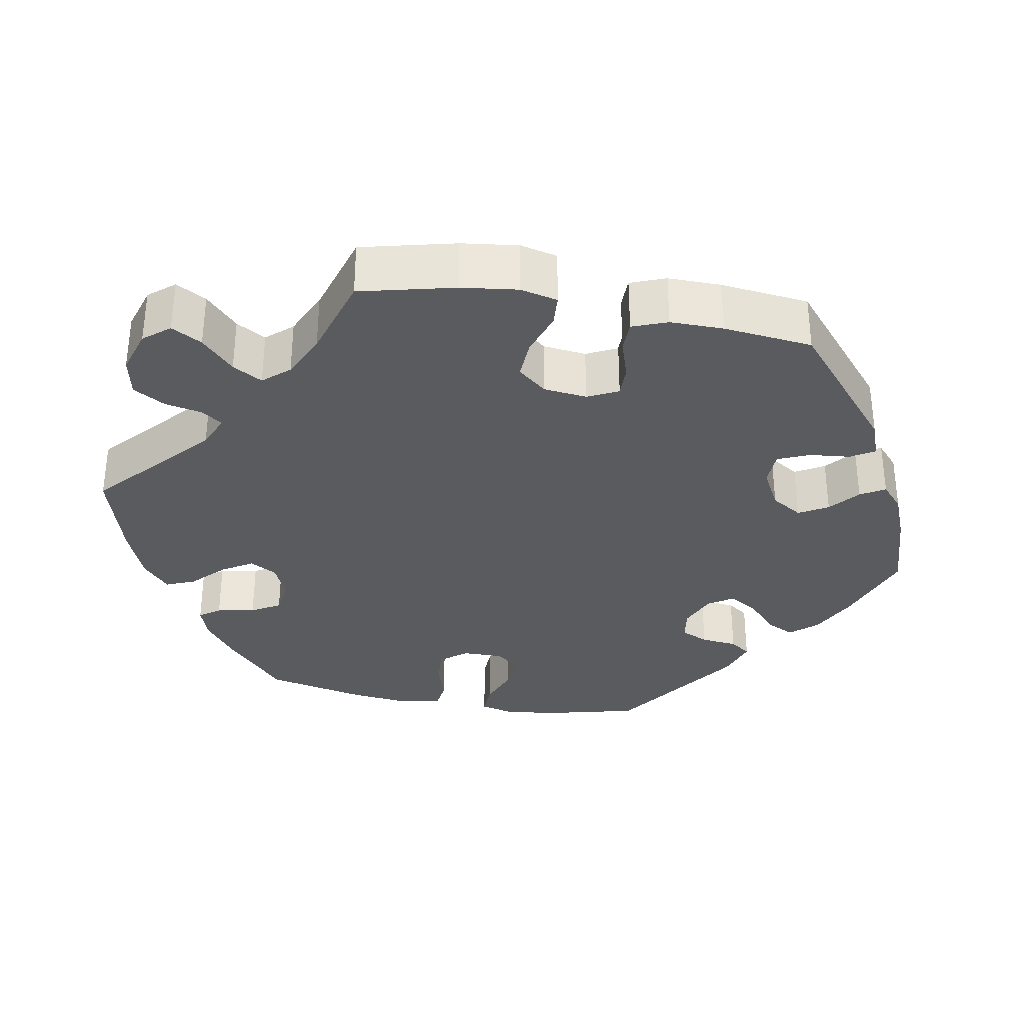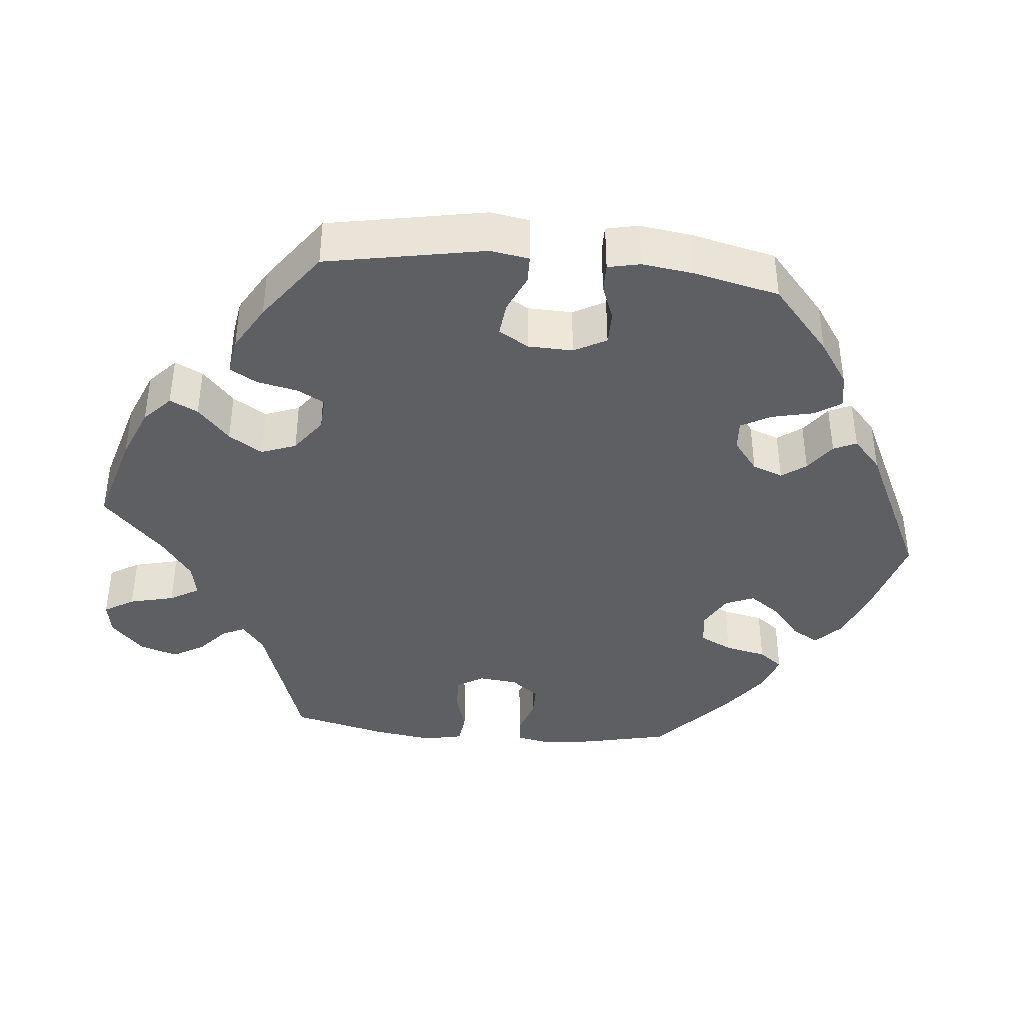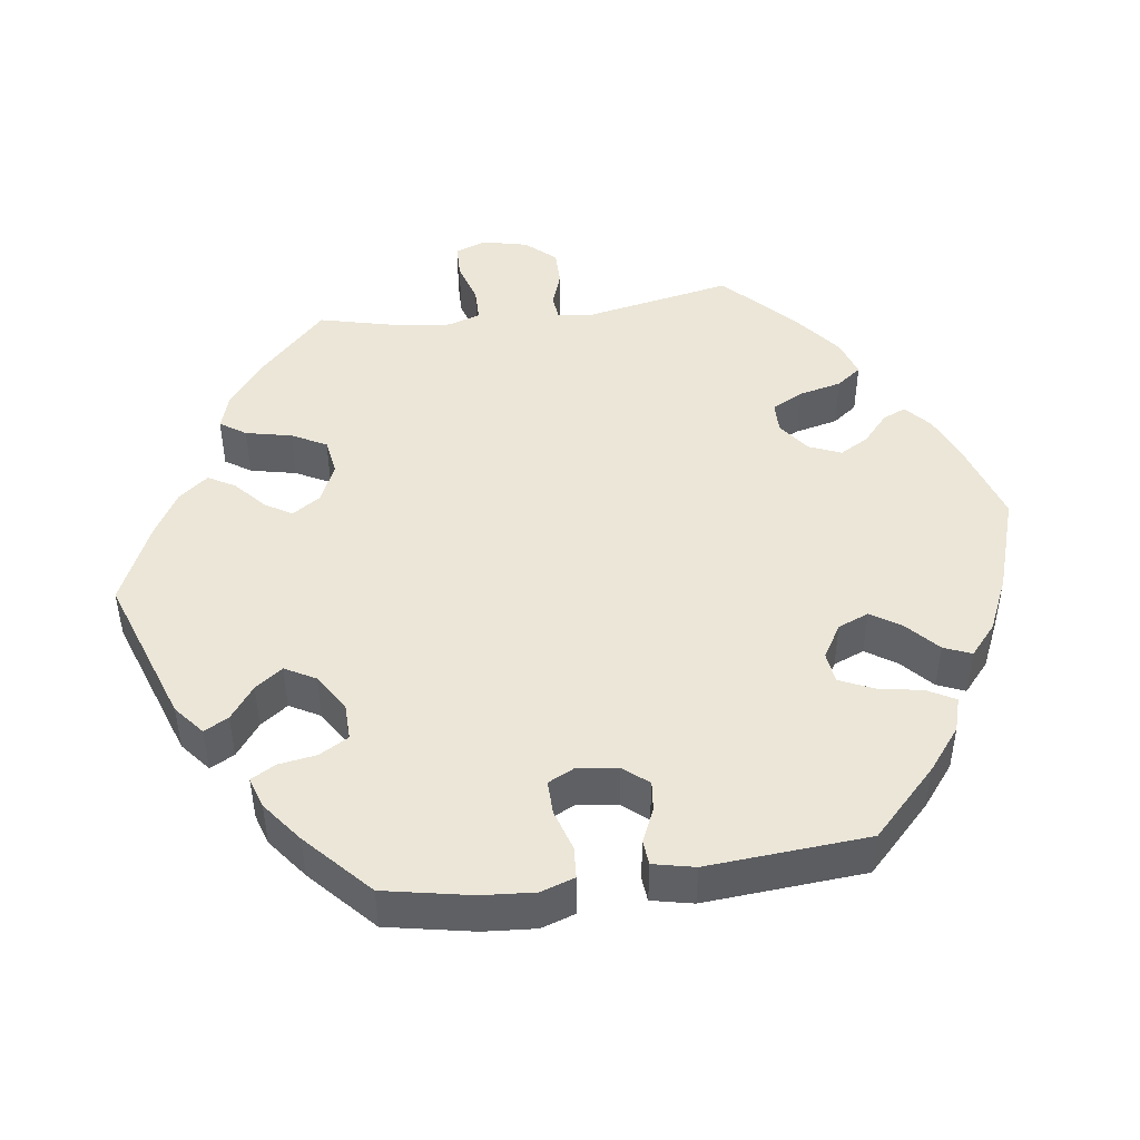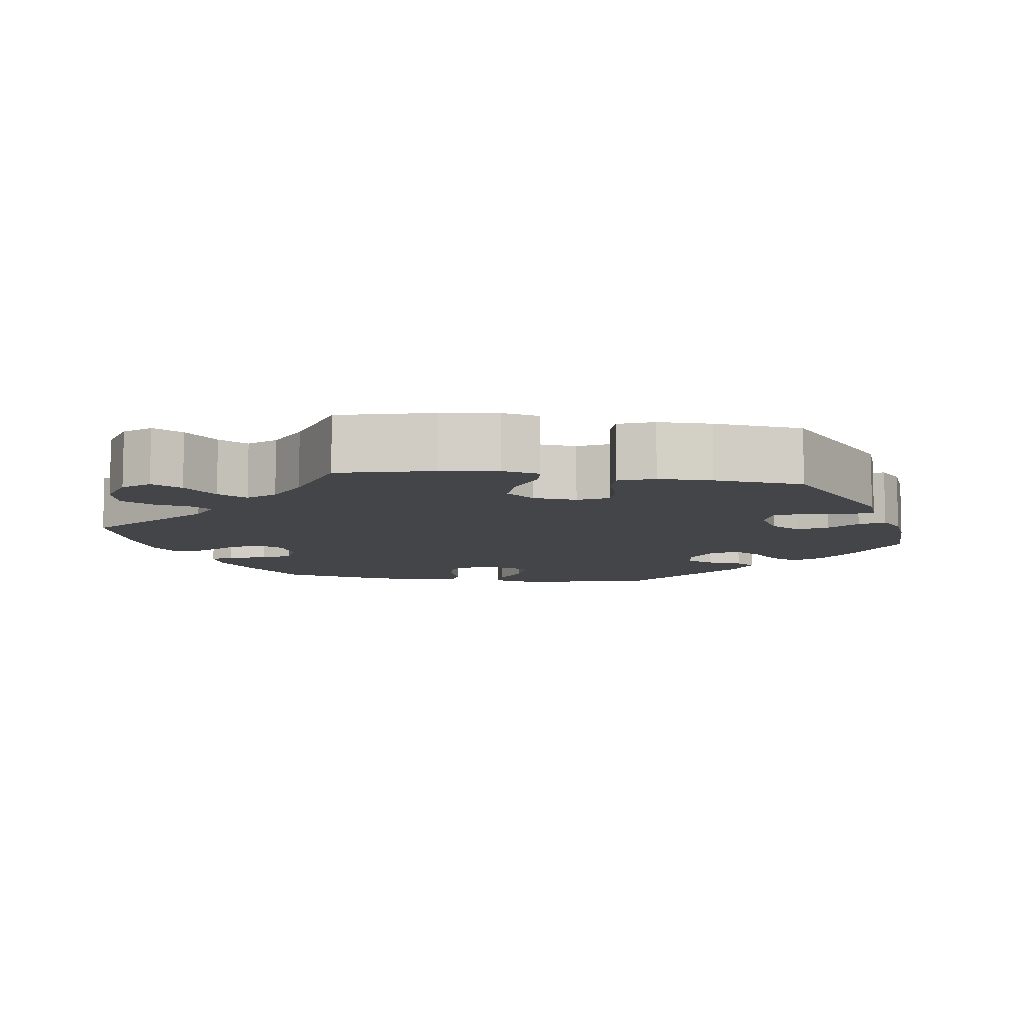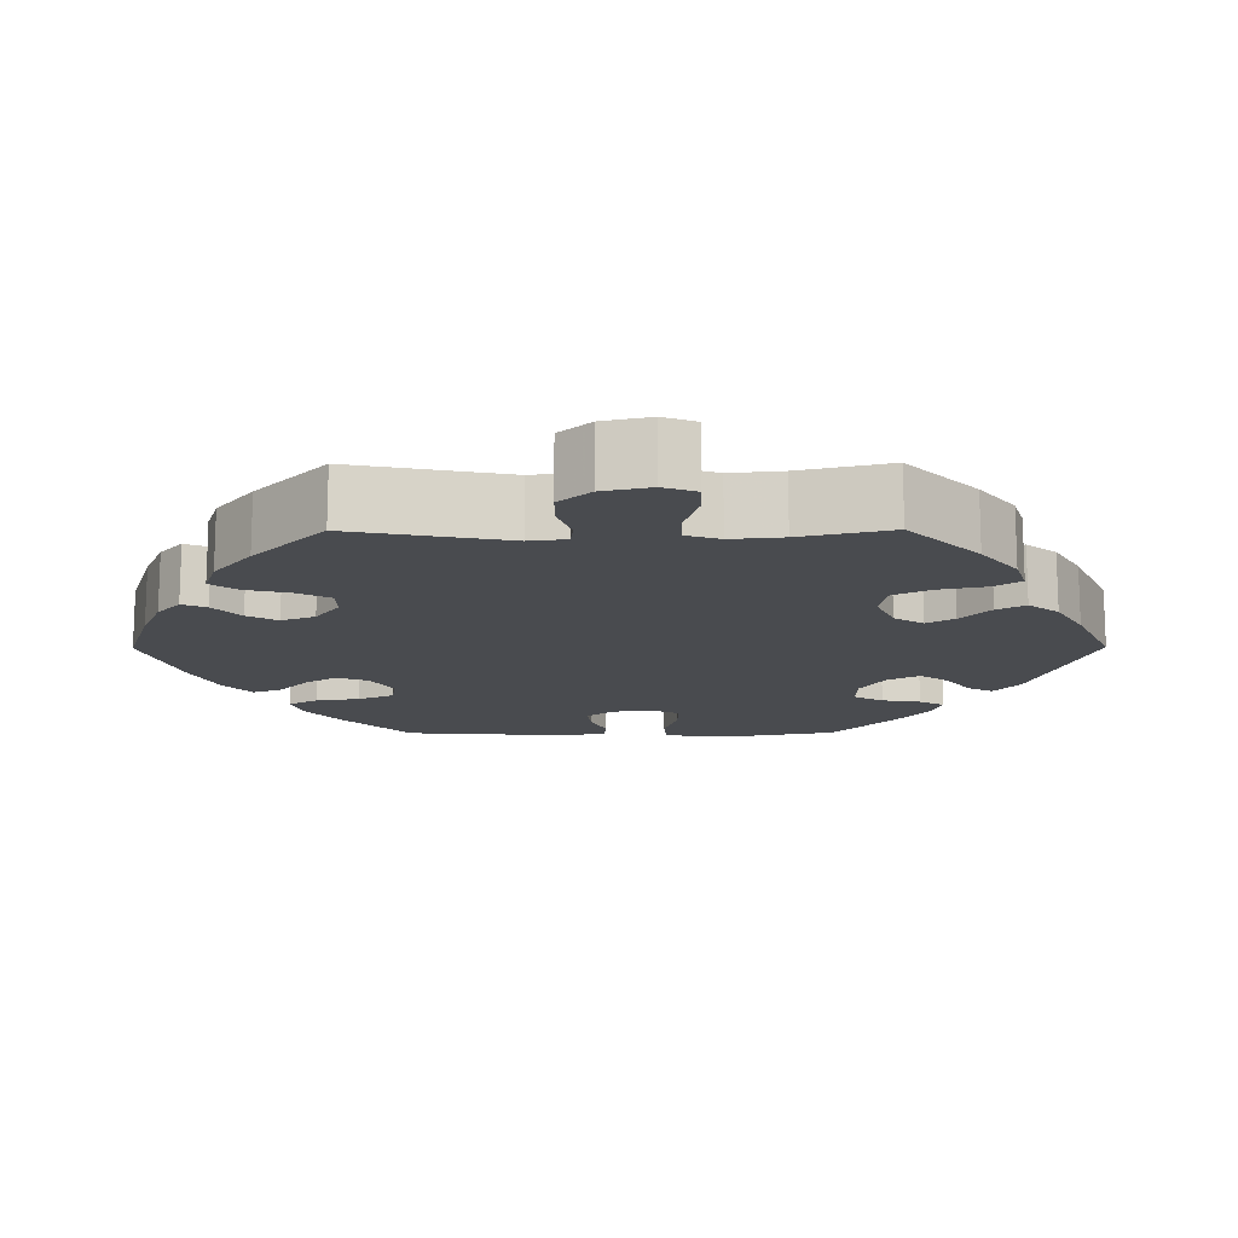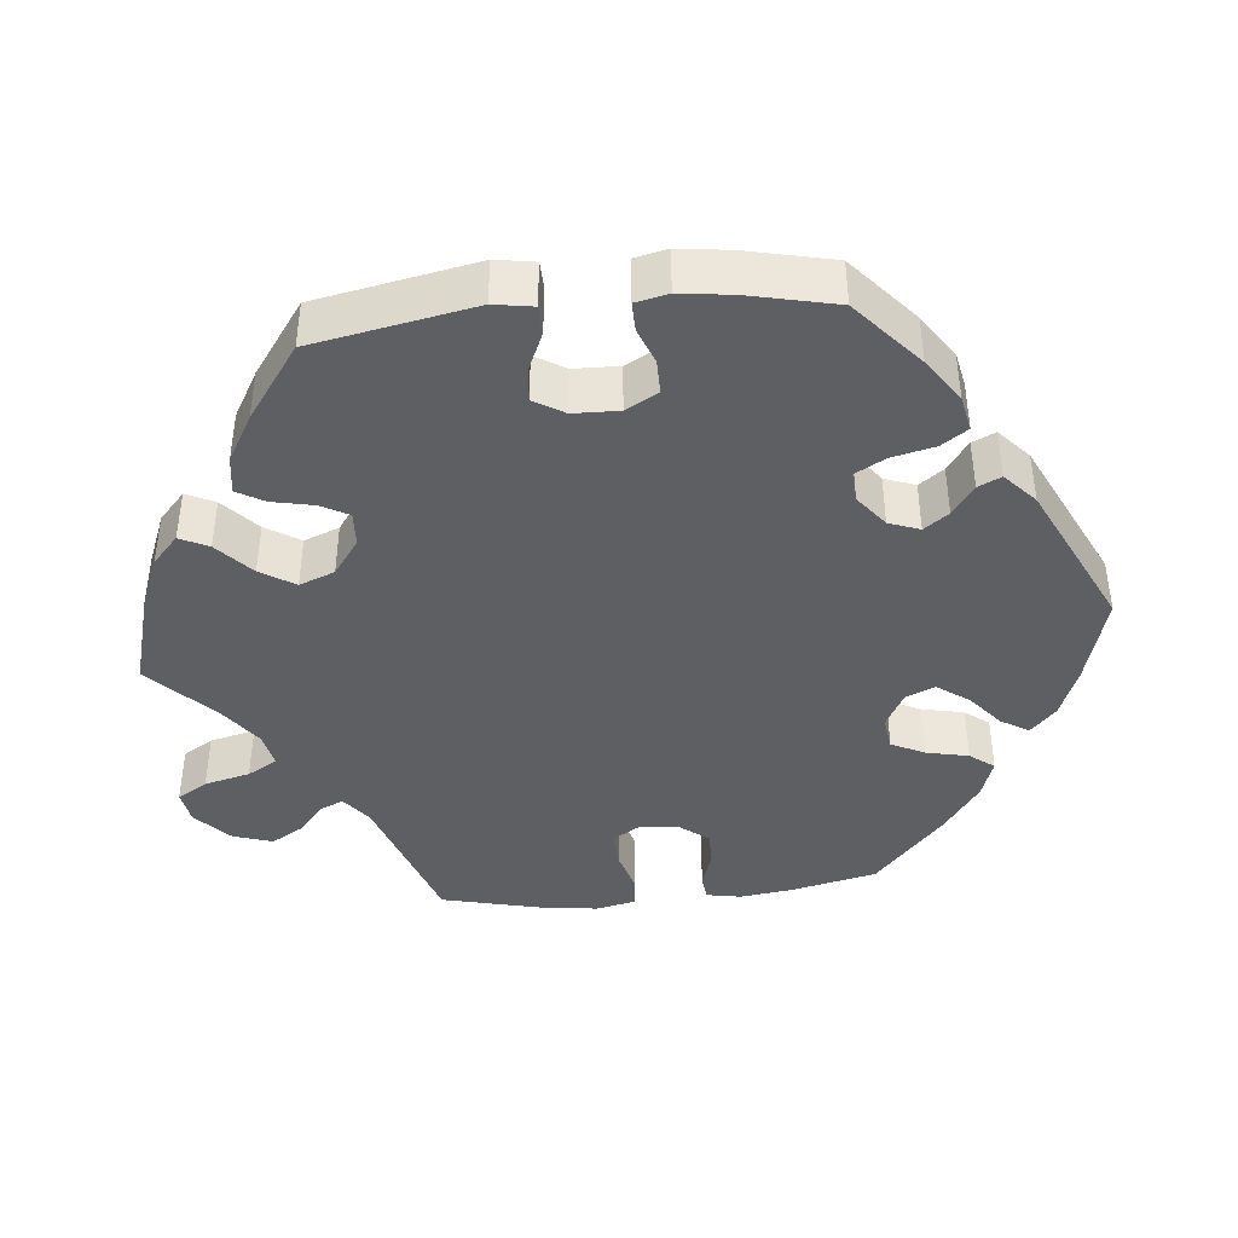
<metadata>
{"format":"obj","ext":"obj","renderer":"f3d","projection":"perspective","resolution":1024,"background":"white","views":[{"elev":-33.1,"azim":79.3,"up":"+Y"},{"elev":-39.8,"azim":144.4,"up":"+Y"},{"elev":46.1,"azim":-157.7,"up":"+Y"},{"elev":-8.7,"azim":81.7,"up":"+Y"},{"elev":-14.2,"azim":30.3,"up":"+Y"},{"elev":-41.4,"azim":155.8,"up":"+Y"}]}
</metadata>
<code>
v -0.109 0.07 -0.54
v -0.171 0.07 -0.51
v -0.202 0.07 -0.475
v -0.184 0.07 -0.438
v -0.142 0.07 -0.399
v -0.119 0.07 -0.361
v -0.141 0.07 -0.328
v -0.19 0.07 -0.308
v -0.232 0.07 -0.315
v -0.248 0.07 -0.351
v -0.253 0.07 -0.399
v -0.272 0.07 -0.426
v -0.325 0.07 -0.409
v -0.5 0.07 -0.289
v -0.53 0.07 -0.17
v -0.54 0.07 -0.1
v -0.529 0.07 -0.054
v -0.487 0.07 -0.055
v -0.433 0.07 -0.075
v -0.383 0.07 -0.08
v -0.358 0.07 -0.047
v -0.359 0.07 0.005
v -0.386 0.07 0.04
v -0.434 0.07 0.037
v -0.487 0.07 0.02
v -0.526 0.07 0.025
v -0.536 0.07 0.078
v -0.528 0.07 0.157
v -0.5 0.07 0.289
v -0.415 0.07 0.367
v -0.361 0.07 0.408
v -0.318 0.07 0.423
v -0.298 0.07 0.396
v -0.288 0.07 0.346
v -0.266 0.07 0.308
v -0.22 0.07 0.302
v -0.173 0.07 0.323
v -0.153 0.07 0.359
v -0.178 0.07 0.399
v -0.22 0.07 0.439
v -0.236 0.07 0.477
v -0.197 0.07 0.512
v -0.125 0.07 0.541
v 0 0.07 0.578
v 0.15 0.07 0.446
v 0.194 0.07 0.428
v 0.213 0.07 0.454
v 0.223 0.07 0.504
v 0.247 0.07 0.546
v 0.299 0.07 0.557
v 0.358 0.07 0.539
v 0.386 0.07 0.505
v 0.364 0.07 0.465
v 0.32 0.07 0.423
v 0.298 0.07 0.384
v 0.328 0.07 0.35
v 0.388 0.07 0.323
v 0.5 0.07 0.29
v 0.531 0.07 0.166
v 0.541 0.07 0.092
v 0.53 0.07 0.043
v 0.489 0.07 0.04
v 0.43 0.07 0.059
v 0.378 0.07 0.061
v 0.347 0.07 0.023
v 0.341 0.07 -0.034
v 0.361 0.07 -0.074
v 0.402 0.07 -0.073
v 0.454 0.07 -0.056
v 0.495 0.07 -0.056
v 0.513 0.07 -0.102
v 0.513 0.07 -0.172
v 0.501 0.07 -0.289
v 0.34 0.07 -0.427
v 0.292 0.07 -0.445
v 0.273 0.07 -0.414
v 0.267 0.07 -0.36
v 0.249 0.07 -0.319
v 0.203 0.07 -0.318
v 0.151 0.07 -0.346
v 0.126 0.07 -0.387
v 0.148 0.07 -0.425
v 0.187 0.07 -0.457
v 0.206 0.07 -0.489
v 0.174 0.07 -0.518
v 0.111 0.07 -0.544
v 0.001 0.07 -0.578
v -0.109 0 -0.54
v -0.171 0 -0.51
v -0.202 0 -0.475
v -0.184 0 -0.438
v -0.142 0 -0.399
v -0.119 0 -0.361
v -0.141 0 -0.328
v -0.19 0 -0.308
v -0.232 0 -0.315
v -0.248 0 -0.351
v -0.253 0 -0.399
v -0.272 0 -0.426
v -0.325 0 -0.409
v -0.5 0 -0.289
v -0.53 0 -0.17
v -0.54 0 -0.1
v -0.529 0 -0.054
v -0.487 0 -0.055
v -0.433 0 -0.075
v -0.383 0 -0.08
v -0.358 0 -0.047
v -0.359 0 0.005
v -0.386 0 0.04
v -0.434 0 0.037
v -0.487 0 0.02
v -0.526 0 0.025
v -0.536 0 0.078
v -0.528 0 0.157
v -0.5 0 0.289
v -0.415 0 0.367
v -0.361 0 0.408
v -0.318 0 0.423
v -0.298 0 0.396
v -0.288 0 0.346
v -0.266 0 0.308
v -0.22 0 0.302
v -0.173 0 0.323
v -0.153 0 0.359
v -0.178 0 0.399
v -0.22 0 0.439
v -0.236 0 0.477
v -0.197 0 0.512
v -0.125 0 0.541
v 0 0 0.578
v 0.15 0 0.446
v 0.194 0 0.428
v 0.213 0 0.454
v 0.223 0 0.504
v 0.247 0 0.546
v 0.299 0 0.557
v 0.358 0 0.539
v 0.386 0 0.505
v 0.364 0 0.465
v 0.32 0 0.423
v 0.298 0 0.384
v 0.328 0 0.35
v 0.388 0 0.323
v 0.5 0 0.29
v 0.531 0 0.166
v 0.541 0 0.092
v 0.53 0 0.043
v 0.489 0 0.04
v 0.43 0 0.059
v 0.378 0 0.061
v 0.347 0 0.023
v 0.341 0 -0.034
v 0.361 0 -0.074
v 0.402 0 -0.073
v 0.454 0 -0.056
v 0.495 0 -0.056
v 0.513 0 -0.102
v 0.513 0 -0.172
v 0.501 0 -0.289
v 0.34 0 -0.427
v 0.292 0 -0.445
v 0.273 0 -0.414
v 0.267 0 -0.36
v 0.249 0 -0.319
v 0.203 0 -0.318
v 0.151 0 -0.346
v 0.126 0 -0.387
v 0.148 0 -0.425
v 0.187 0 -0.457
v 0.206 0 -0.489
v 0.174 0 -0.518
v 0.111 0 -0.544
v 0.001 0 -0.578
f 82 83 84 85
f 81 82 85 86
f 74 75 76 77
f 74 77 78
f 73 74 78
f 72 73 78 79
f 68 69 70 71
f 67 68 71 72
f 60 61 62 63
f 60 63 64
f 57 58 59 60
f 56 57 60 64
f 55 56 64 65
f 51 52 53 54
f 51 54 55
f 50 51 55
f 47 48 49 50
f 46 47 50 55
f 45 46 55 65
f 39 40 41 42
f 38 39 42 43
f 31 32 33 34
f 31 34 35
f 30 31 35
f 29 30 35
f 28 29 35 36
f 24 25 26 27
f 23 24 27 28
f 16 17 18 19
f 16 19 20
f 15 16 20
f 14 15 20
f 13 14 20 21
f 10 11 12 13
f 9 10 13 21
f 2 3 4 5
f 2 5 6
f 1 2 6
f 81 86 87 1
f 67 72 79
f 66 67 79 80
f 38 43 44 45
f 37 38 45 65
f 23 28 36 37
f 22 23 37 65
f 8 9 21 22
f 7 8 22 65
f 6 7 65 66
f 66 80 81
f 1 6 66 81
f 172 171 170 169
f 173 172 169 168
f 164 163 162 161
f 165 164 161
f 165 161 160
f 166 165 160 159
f 158 157 156 155
f 159 158 155 154
f 150 149 148 147
f 151 150 147
f 147 146 145 144
f 151 147 144 143
f 152 151 143 142
f 141 140 139 138
f 142 141 138
f 142 138 137
f 137 136 135 134
f 142 137 134 133
f 152 142 133 132
f 129 128 127 126
f 130 129 126 125
f 121 120 119 118
f 122 121 118
f 122 118 117
f 122 117 116
f 123 122 116 115
f 114 113 112 111
f 115 114 111 110
f 106 105 104 103
f 107 106 103
f 107 103 102
f 107 102 101
f 108 107 101 100
f 100 99 98 97
f 108 100 97 96
f 92 91 90 89
f 93 92 89
f 93 89 88
f 88 174 173 168
f 166 159 154
f 167 166 154 153
f 132 131 130 125
f 152 132 125 124
f 124 123 115 110
f 152 124 110 109
f 109 108 96 95
f 152 109 95 94
f 153 152 94 93
f 168 167 153
f 168 153 93 88
f 1 88 89 2
f 2 89 90 3
f 3 90 91 4
f 4 91 92 5
f 5 92 93 6
f 6 93 94 7
f 7 94 95 8
f 8 95 96 9
f 9 96 97 10
f 10 97 98 11
f 11 98 99 12
f 12 99 100 13
f 13 100 101 14
f 14 101 102 15
f 15 102 103 16
f 16 103 104 17
f 17 104 105 18
f 18 105 106 19
f 19 106 107 20
f 20 107 108 21
f 21 108 109 22
f 22 109 110 23
f 23 110 111 24
f 24 111 112 25
f 25 112 113 26
f 26 113 114 27
f 27 114 115 28
f 28 115 116 29
f 29 116 117 30
f 30 117 118 31
f 31 118 119 32
f 32 119 120 33
f 33 120 121 34
f 34 121 122 35
f 35 122 123 36
f 36 123 124 37
f 37 124 125 38
f 38 125 126 39
f 39 126 127 40
f 40 127 128 41
f 41 128 129 42
f 42 129 130 43
f 43 130 131 44
f 44 131 132 45
f 45 132 133 46
f 46 133 134 47
f 47 134 135 48
f 48 135 136 49
f 49 136 137 50
f 50 137 138 51
f 51 138 139 52
f 52 139 140 53
f 53 140 141 54
f 54 141 142 55
f 55 142 143 56
f 56 143 144 57
f 57 144 145 58
f 58 145 146 59
f 59 146 147 60
f 60 147 148 61
f 61 148 149 62
f 62 149 150 63
f 63 150 151 64
f 64 151 152 65
f 65 152 153 66
f 66 153 154 67
f 67 154 155 68
f 68 155 156 69
f 69 156 157 70
f 70 157 158 71
f 71 158 159 72
f 72 159 160 73
f 73 160 161 74
f 74 161 162 75
f 75 162 163 76
f 76 163 164 77
f 77 164 165 78
f 78 165 166 79
f 79 166 167 80
f 80 167 168 81
f 81 168 169 82
f 82 169 170 83
f 83 170 171 84
f 84 171 172 85
f 85 172 173 86
f 86 173 174 87
f 87 174 88 1

</code>
